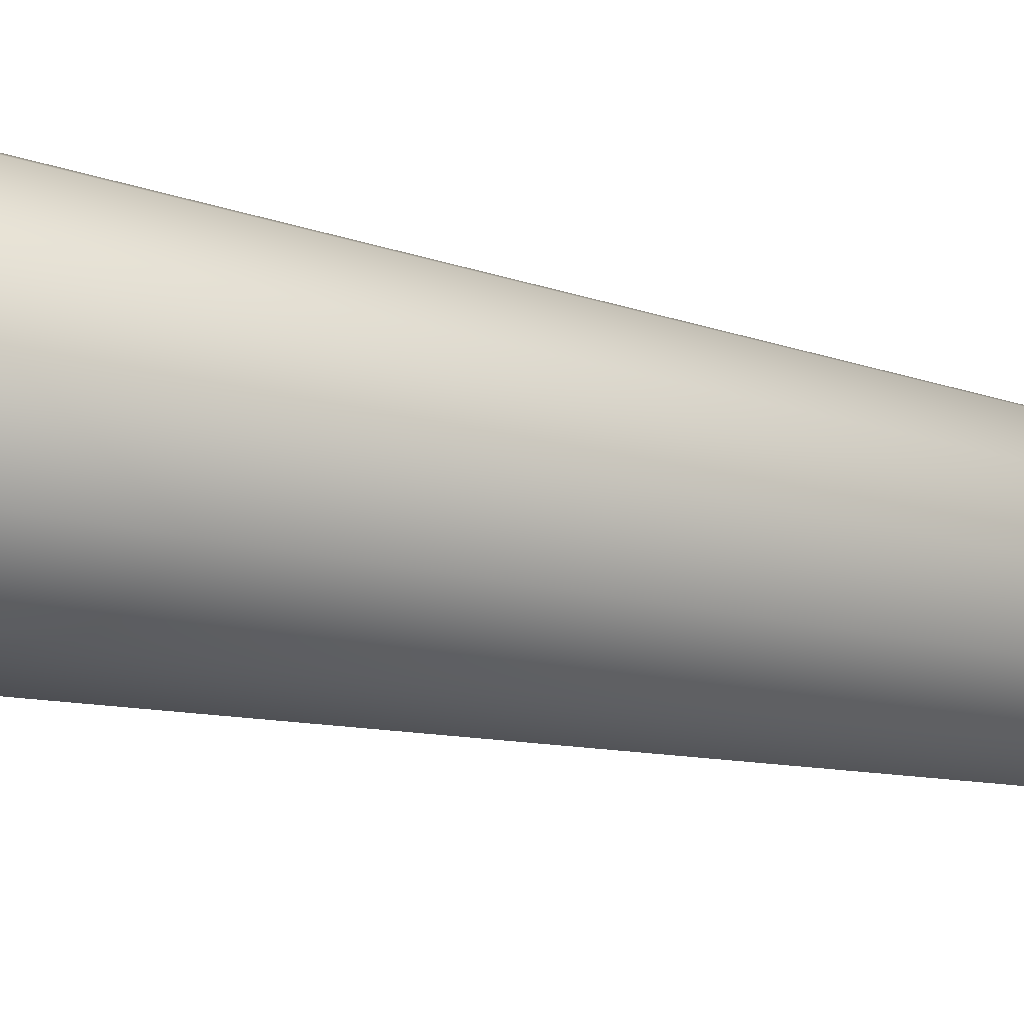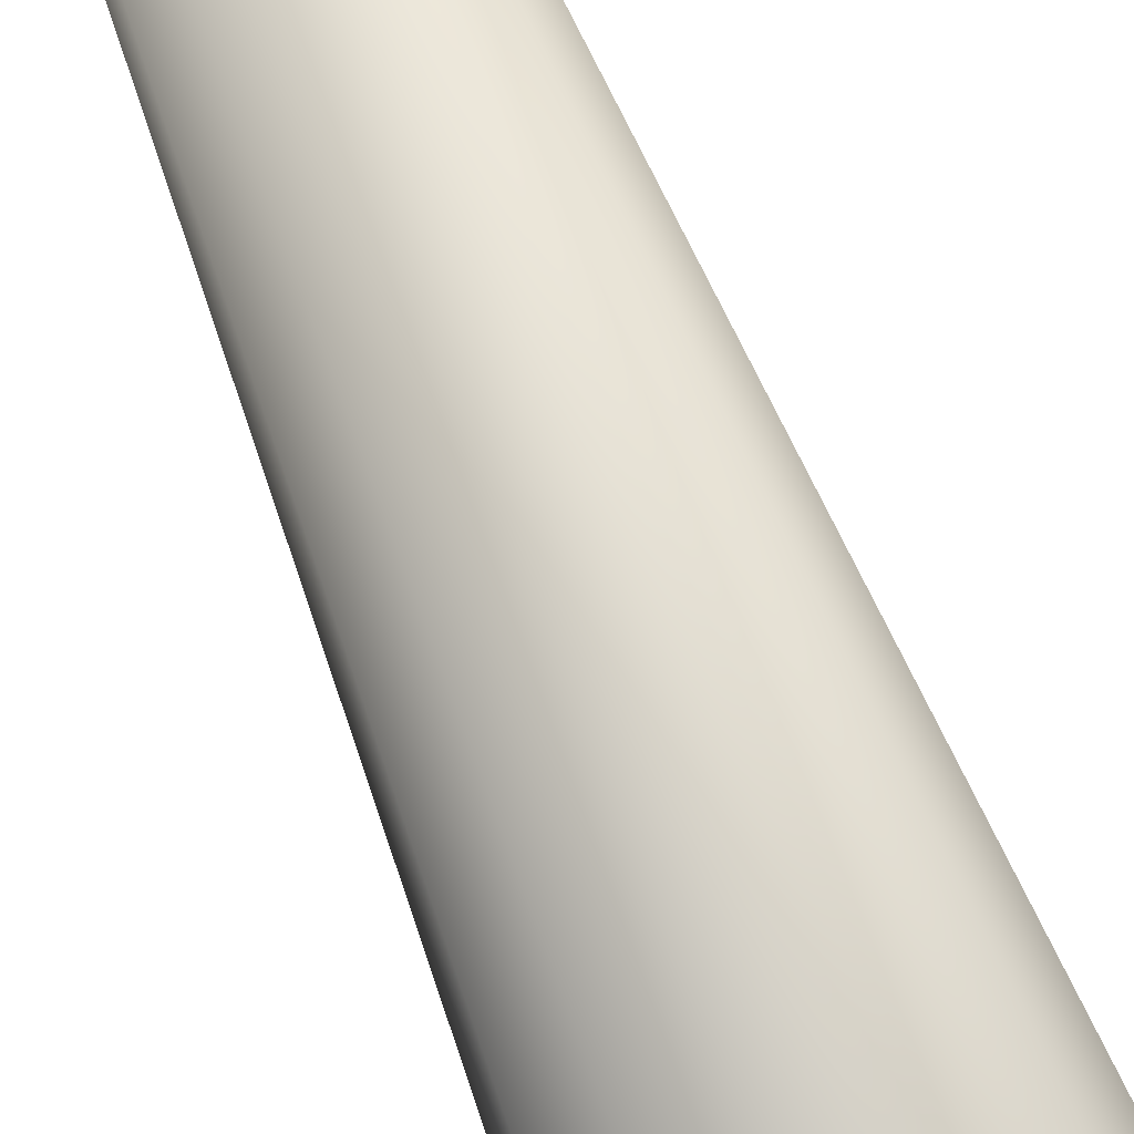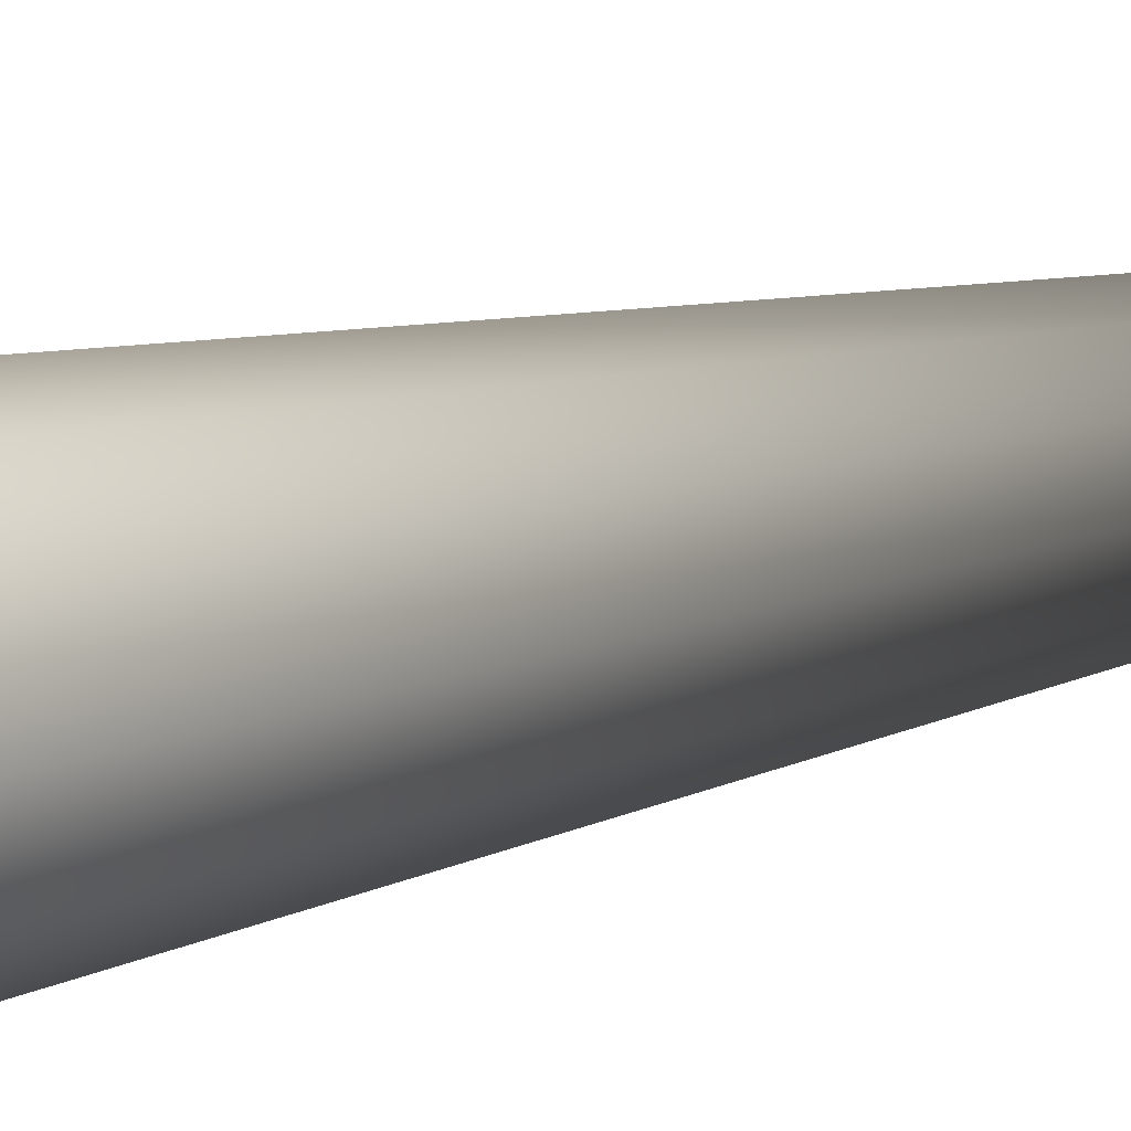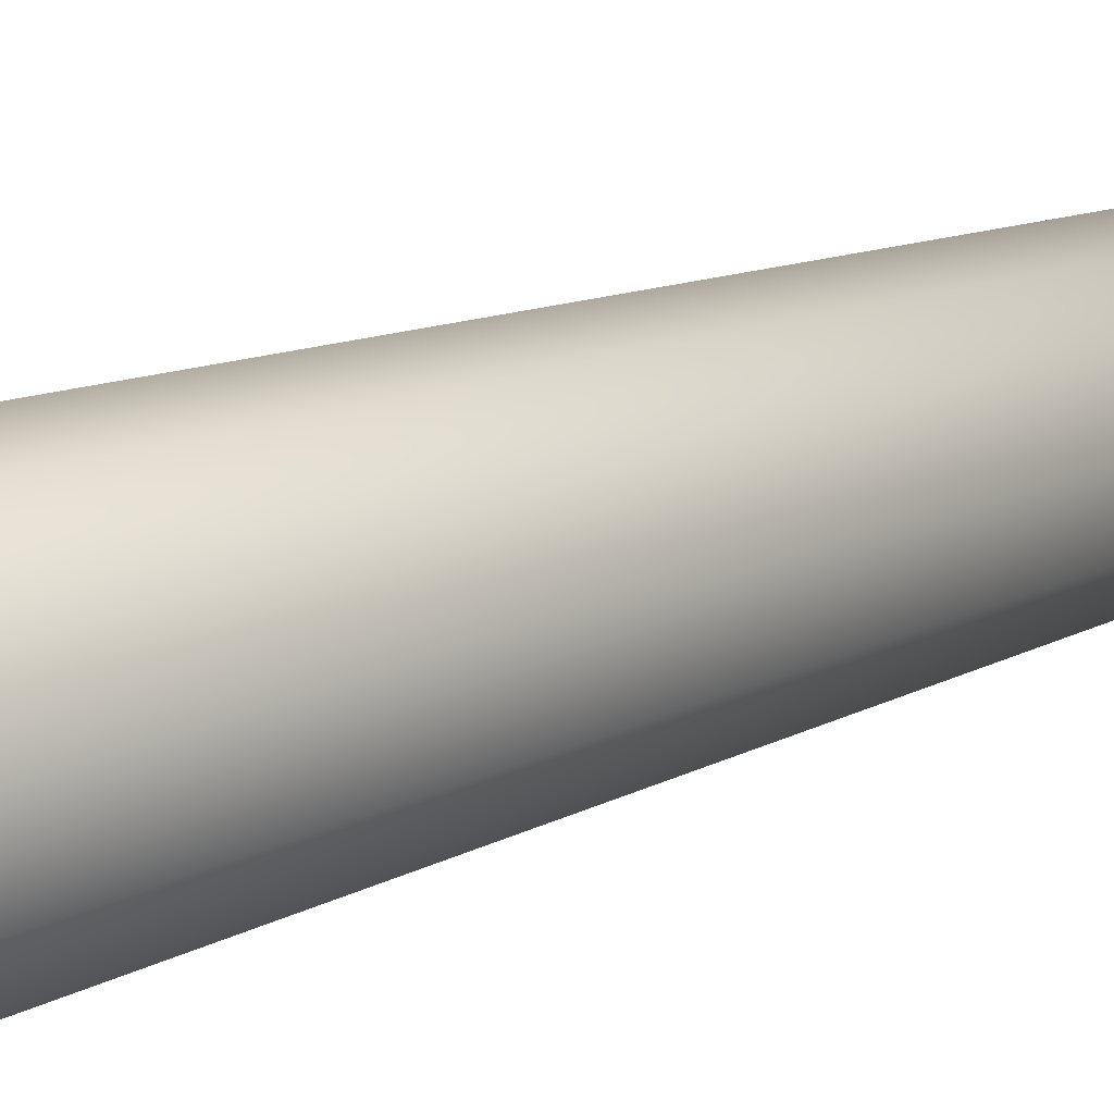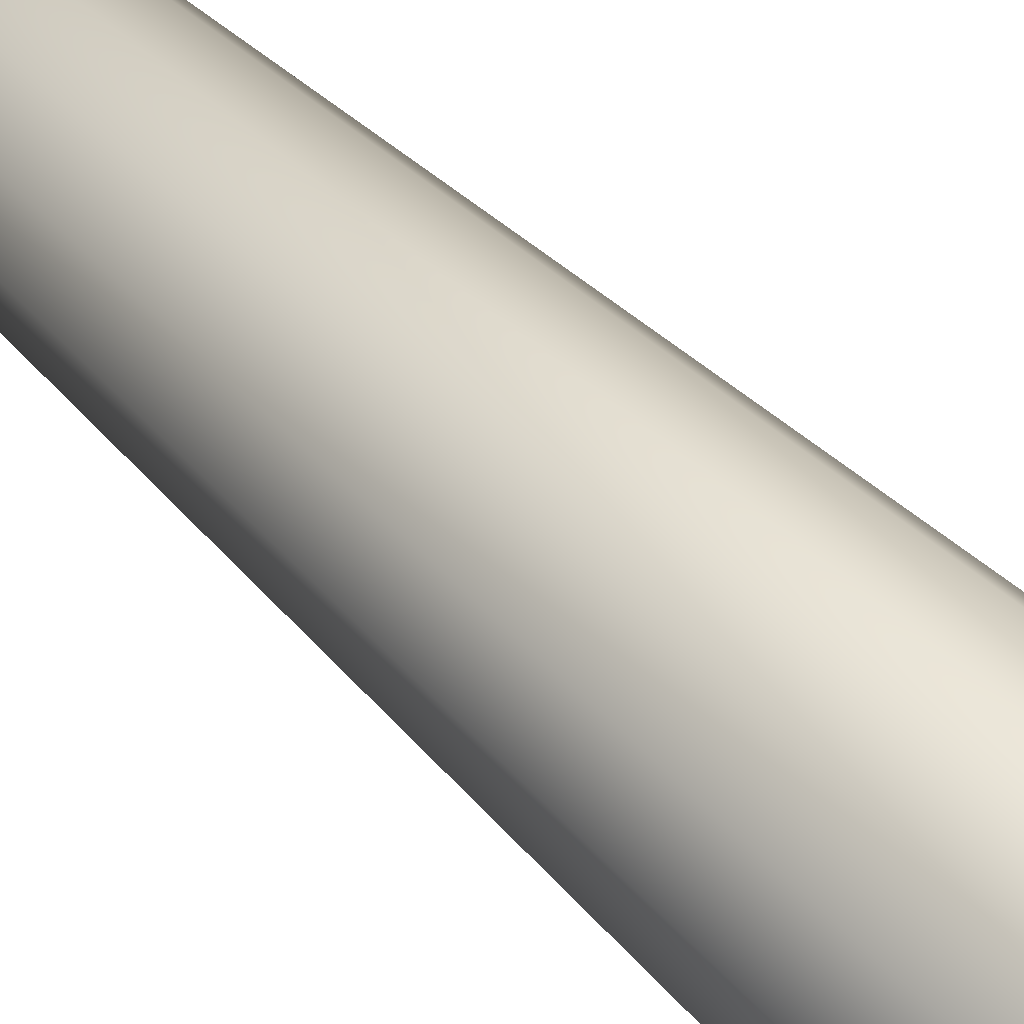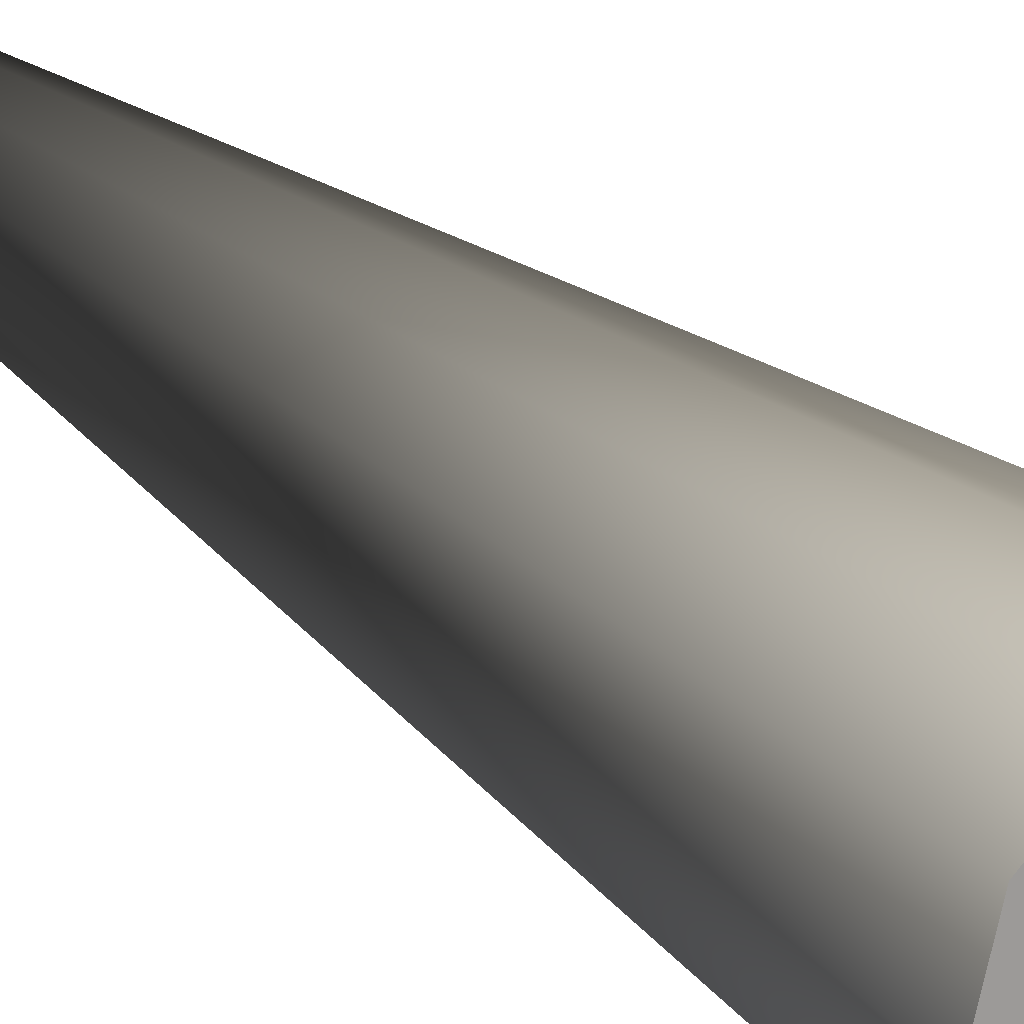
<metadata>
{"format":"obj","ext":"obj","renderer":"f3d","projection":"perspective","resolution":1024,"background":"white","views":[{"elev":76.7,"azim":-80.3,"up":"+Y"},{"elev":-74.5,"azim":22.2,"up":"+Y"},{"elev":14.6,"azim":-125.9,"up":"+Y"},{"elev":42.6,"azim":-111.3,"up":"+Y"},{"elev":79.5,"azim":130.4,"up":"+Y"},{"elev":20.0,"azim":151.3,"up":"+Y"}]}
</metadata>
<code>
v 0.04 0 0
v 0.03464 0.02 0
v 0.02 0.03464 0
v 0 0.04 0
v -0.02 0.03464 0
v -0.03464 0.02 0
v -0.04 0 0
v -0.03464 -0.02 0
v -0.02 -0.03464 0
v -0 -0.04 0
v 0.02 -0.03464 0
v 0.03464 -0.02 0
v 0.04 0 0
v 0.03464 0.02 0
v 0.02 0.03464 0
v 0 0.04 0
v -0.02 0.03464 0
v -0.03464 0.02 0
v -0.04 0 0
v -0.03464 -0.02 0
v -0.02 -0.03464 0
v -0 -0.04 0
v 0.02 -0.03464 0
v 0.03464 -0.02 0
v 0.04 0 0.25
v 0.03464 0.02 0.25
v 0.02 0.03464 0.25
v 0 0.04 0.25
v -0.02 0.03464 0.25
v -0.03464 0.02 0.25
v -0.04 0 0.25
v -0.03464 -0.02 0.25
v -0.02 -0.03464 0.25
v -0 -0.04 0.25
v 0.02 -0.03464 0.25
v 0.03464 -0.02 0.25
v 0.04 0 0.25
v 0.03464 0.02 0.25
v 0.02 0.03464 0.25
v 0 0.04 0.25
v -0.02 0.03464 0.25
v -0.03464 0.02 0.25
v -0.04 0 0.25
v -0.03464 -0.02 0.25
v -0.02 -0.03464 0.25
v -0 -0.04 0.25
v 0.02 -0.03464 0.25
v 0.03464 -0.02 0.25
v 0.06 0 0.25
v 0.05196 0.03 0.25
v 0.03 0.05196 0.25
v 0 0.06 0.25
v -0.03 0.05196 0.25
v -0.05196 0.03 0.25
v -0.06 0 0.25
v -0.05196 -0.03 0.25
v -0.03 -0.05196 0.25
v -0 -0.06 0.25
v 0.03 -0.05196 0.25
v 0.05196 -0.03 0.25
v 0 0 1
v 0.06 0 0.25
v 0.05196 0.03 0.25
v 0.03 0.05196 0.25
v 0 0.06 0.25
v -0.03 0.05196 0.25
v -0.05196 0.03 0.25
v -0.06 0 0.25
v -0.05196 -0.03 0.25
v -0.03 -0.05196 0.25
v -0 -0.06 0.25
v 0.03 -0.05196 0.25
v 0.05196 -0.03 0.25
f 1 3 2
f 1 4 3
f 1 5 4
f 1 6 5
f 1 7 6
f 1 8 7
f 1 9 8
f 1 10 9
f 1 11 10
f 1 12 11
f 13 26 25
f 13 14 26
f 14 27 26
f 14 15 27
f 15 28 27
f 15 16 28
f 16 29 28
f 16 17 29
f 17 30 29
f 17 18 30
f 18 31 30
f 18 19 31
f 19 32 31
f 19 20 32
f 20 33 32
f 20 21 33
f 21 34 33
f 21 22 34
f 22 35 34
f 22 23 35
f 23 36 35
f 23 24 36
f 24 25 36
f 24 13 25
f 37 50 49
f 37 38 50
f 38 51 50
f 38 39 51
f 39 52 51
f 39 40 52
f 40 53 52
f 40 41 53
f 41 54 53
f 41 42 54
f 42 55 54
f 42 43 55
f 43 56 55
f 43 44 56
f 44 57 56
f 44 45 57
f 45 58 57
f 45 46 58
f 46 59 58
f 46 47 59
f 47 60 59
f 47 48 60
f 48 49 60
f 48 37 49
f 61 62 63
f 61 63 64
f 61 64 65
f 61 65 66
f 61 66 67
f 61 67 68
f 61 68 69
f 61 69 70
f 61 70 71
f 61 71 72
f 61 72 73
f 61 73 62

</code>
